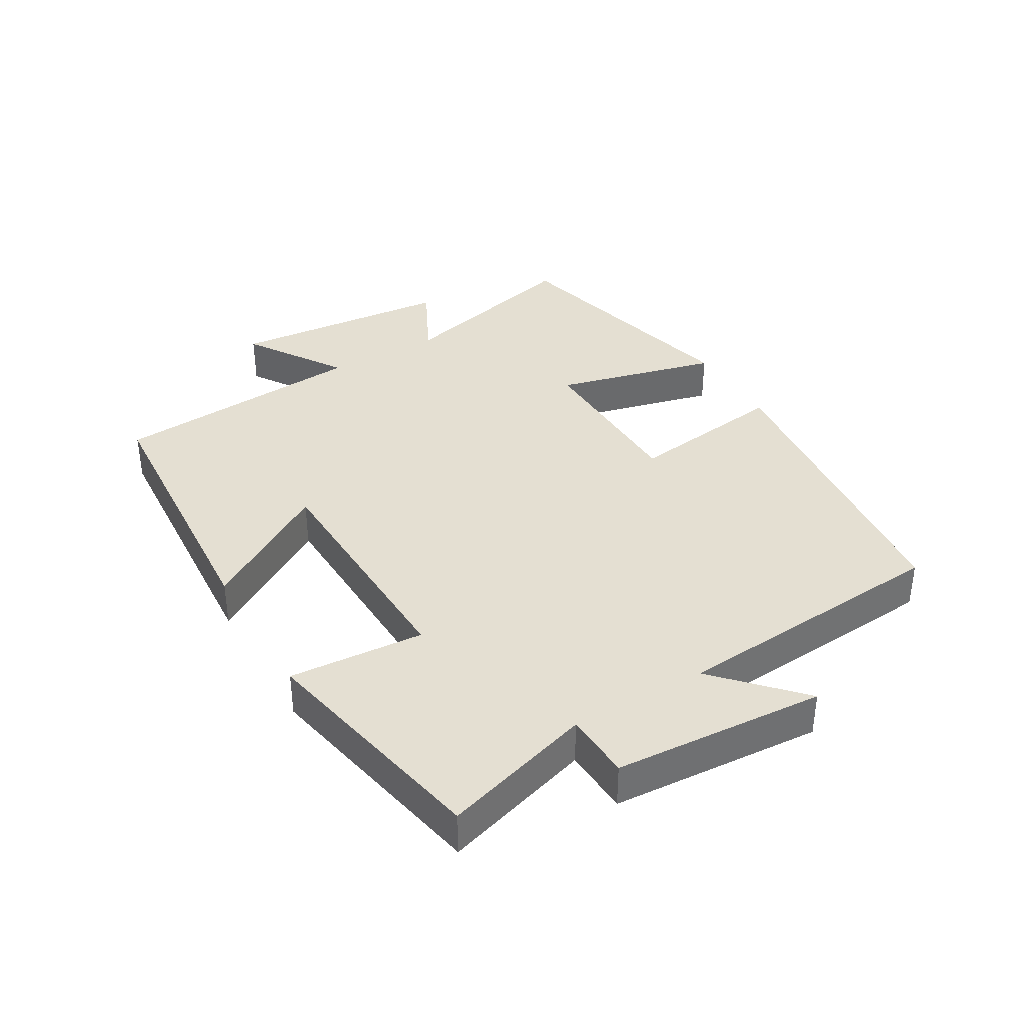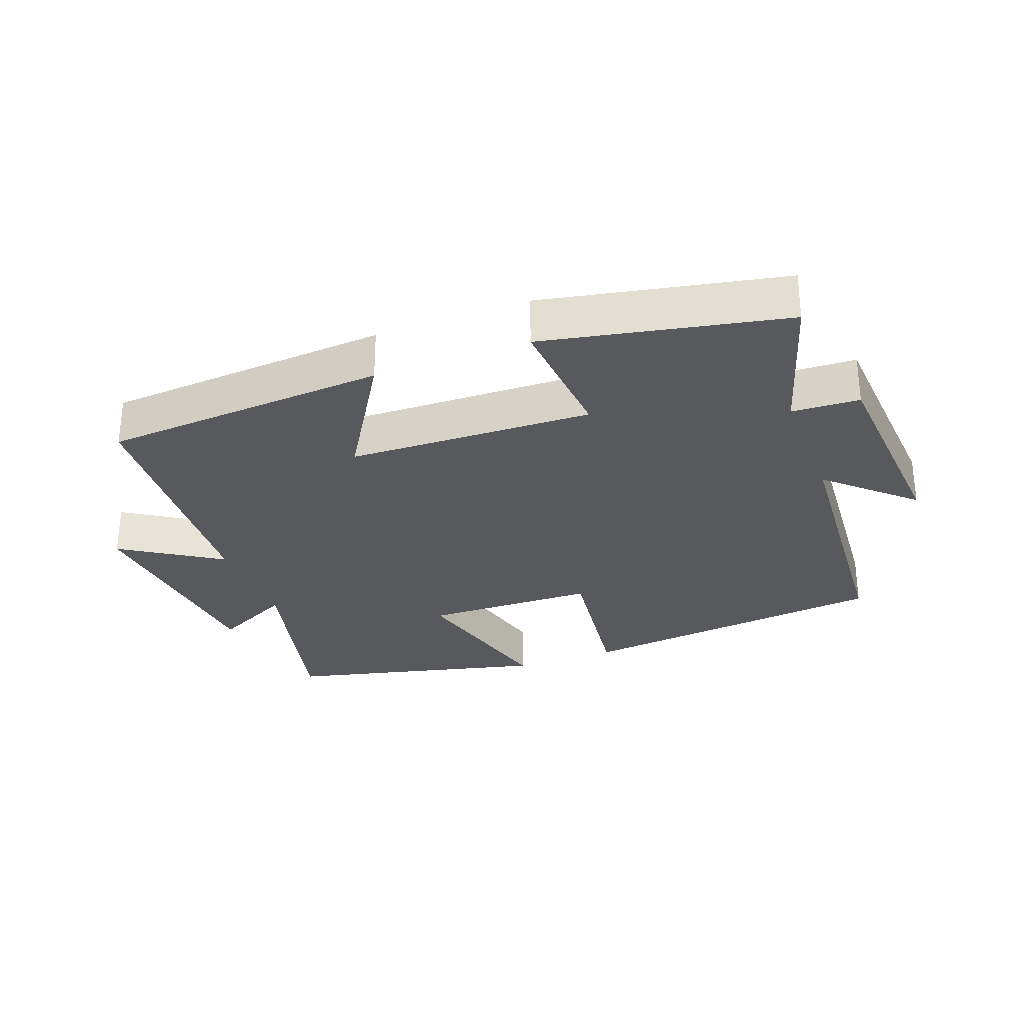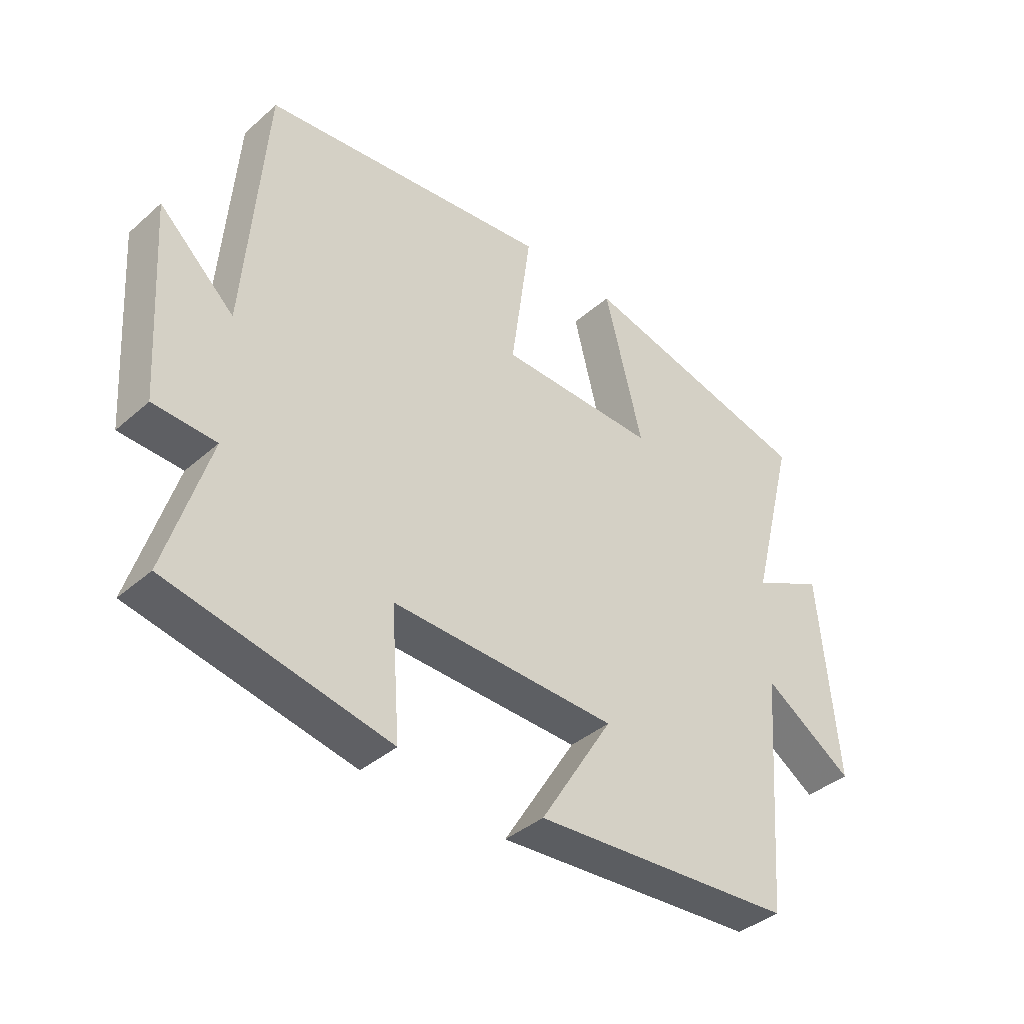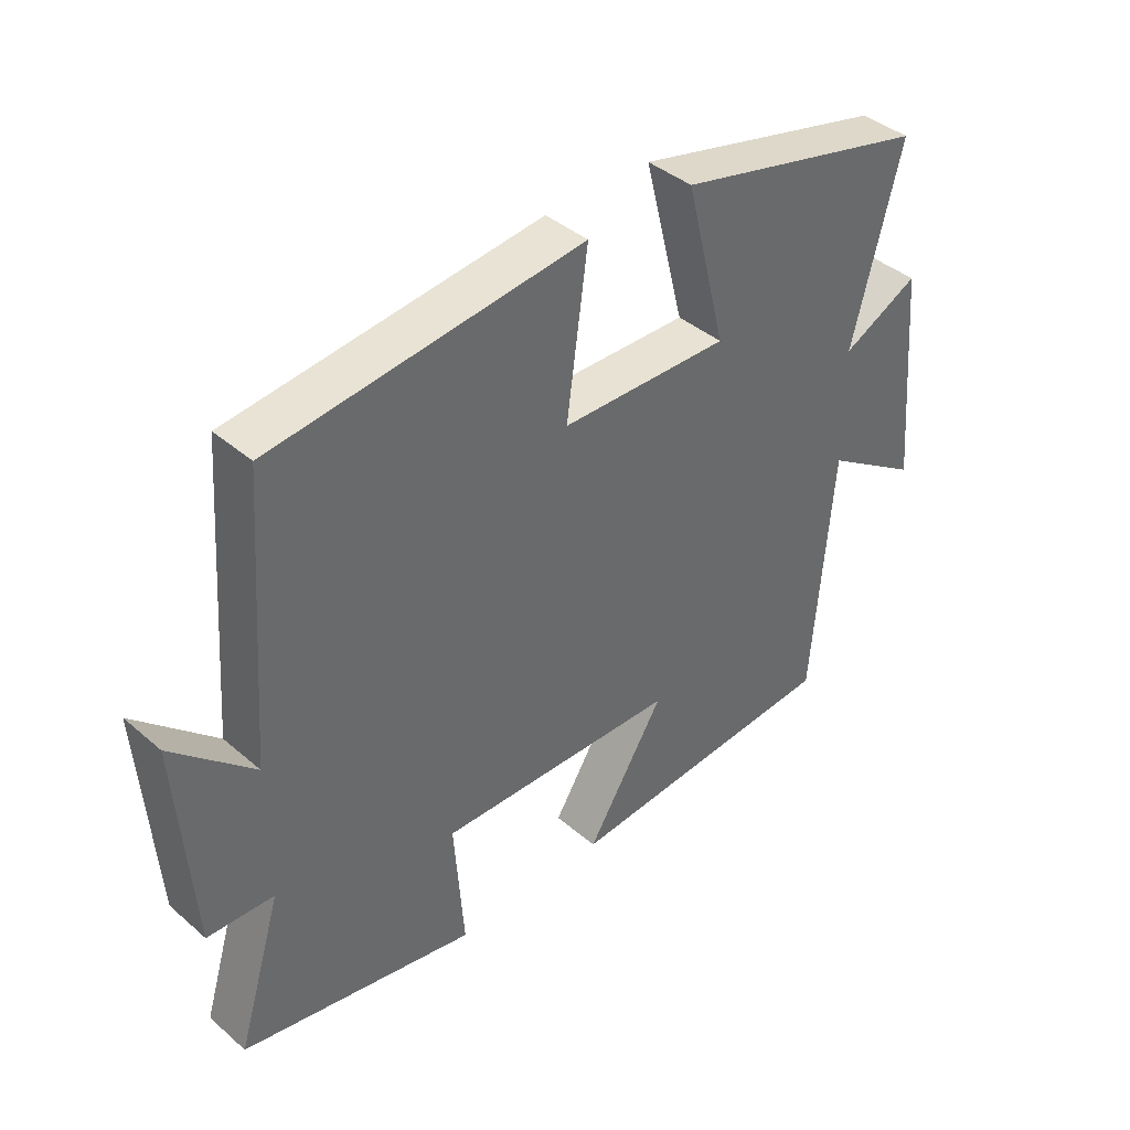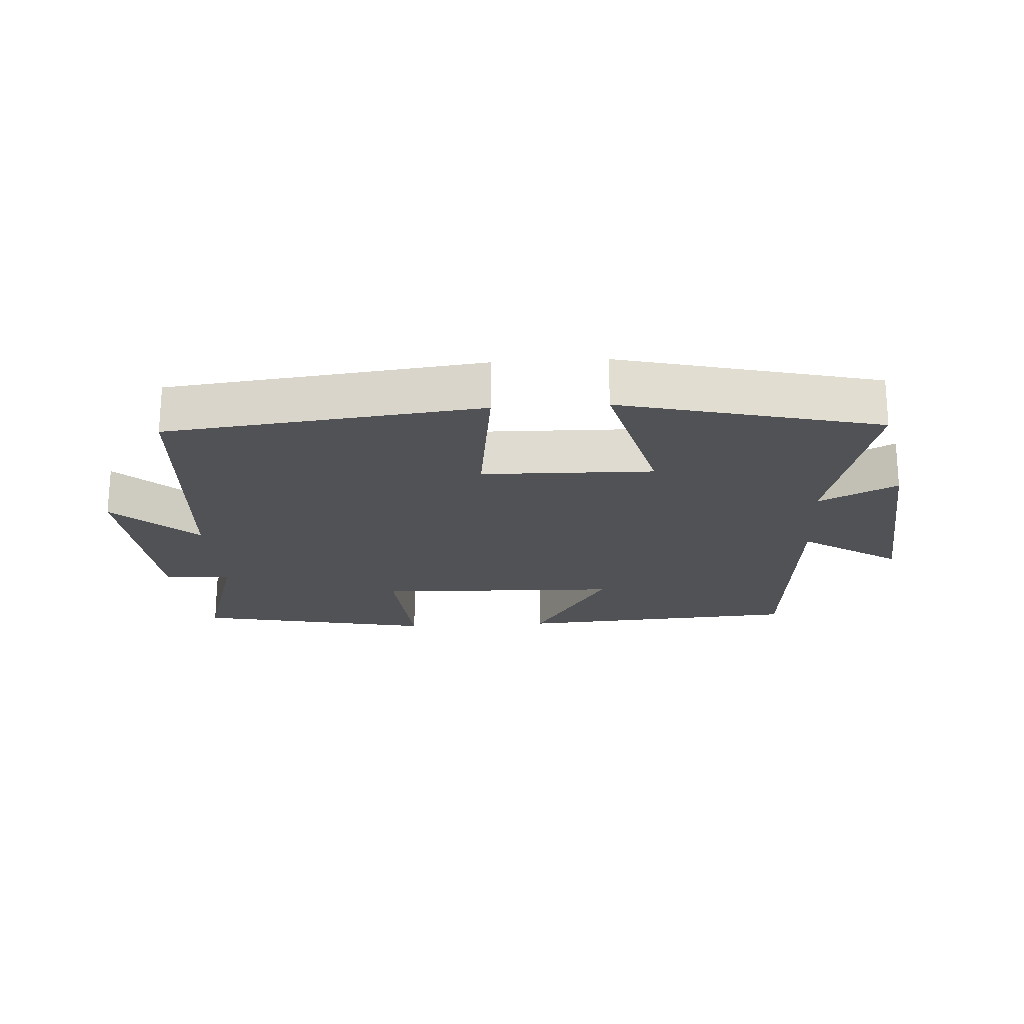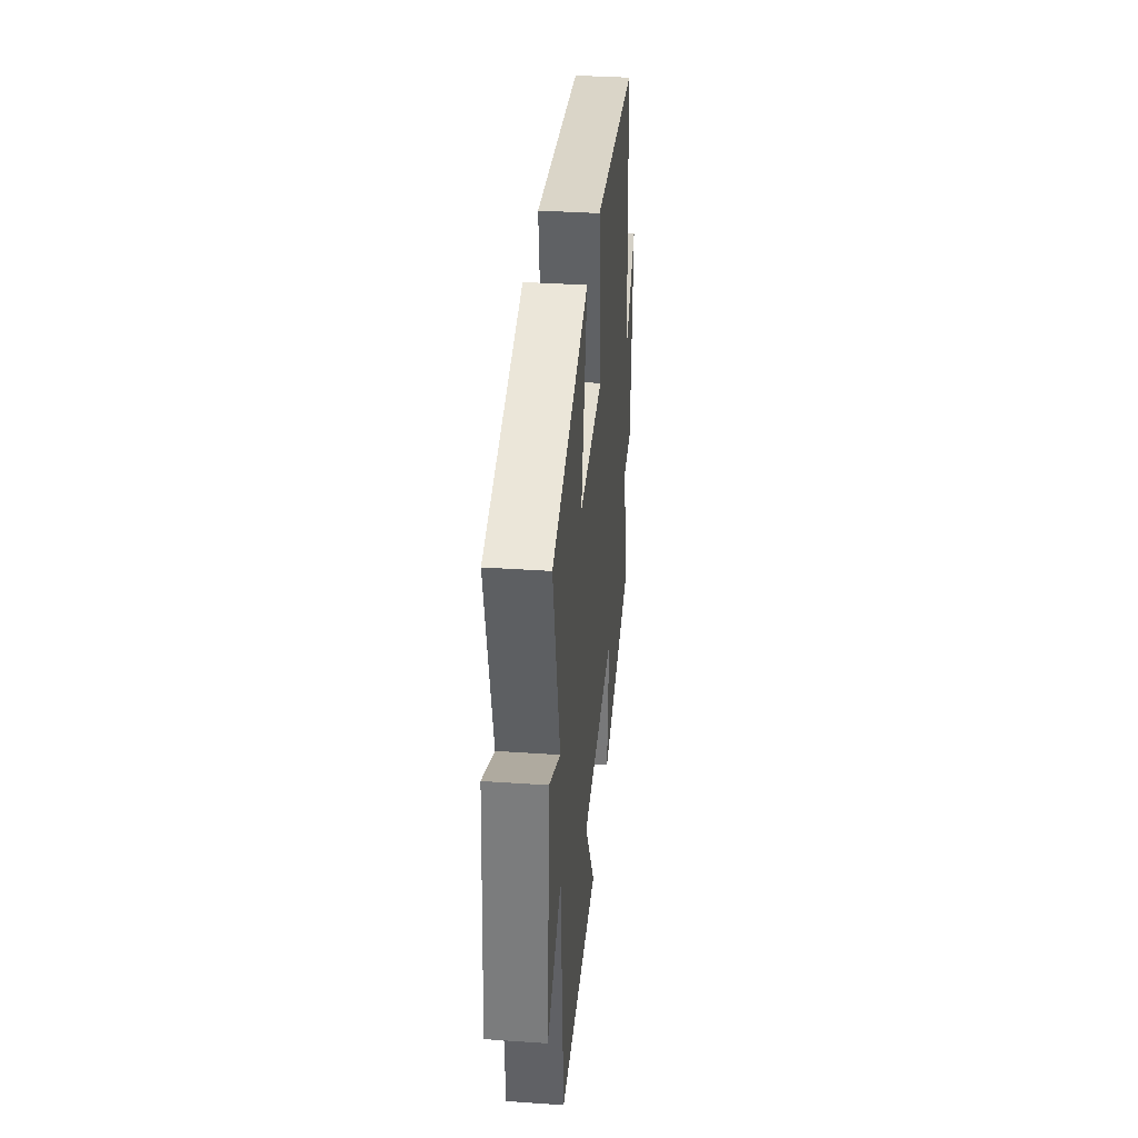
<metadata>
{"format":"obj","ext":"obj","renderer":"f3d","projection":"perspective","resolution":1024,"background":"white","views":[{"elev":37.2,"azim":-120.3,"up":"+Y"},{"elev":-29.3,"azim":-159.2,"up":"+Y"},{"elev":-39.0,"azim":-42.6,"up":"+Z"},{"elev":40.5,"azim":-43.7,"up":"+Z"},{"elev":-20.9,"azim":3.7,"up":"+Y"},{"elev":35.7,"azim":95.2,"up":"+Z"}]}
</metadata>
<code>
v 0.576 0.07 0.403
v 0.5 0.07 0.107
v 0.62 0.07 0.167
v 0.65 0.07 -0.175
v 0.5 0.07 -0.077
v 0.469 0.07 -0.471
v 0.033 0.07 -0.5
v 0.154 0.07 -0.305
v -0.22 0.07 -0.293
v -0.205 0.07 -0.5
v -0.57 0.07 -0.425
v -0.5 0.07 -0.195
v -0.603 0.07 -0.19
v -0.625 0.07 0.134
v -0.5 0.07 0.017
v -0.467 0.07 0.446
v 0.015 0.07 0.5
v -0.018 0.07 0.255
v 0.244 0.07 0.249
v 0.181 0.07 0.5
v 0.576 0 0.403
v 0.5 0 0.107
v 0.62 0 0.167
v 0.65 0 -0.175
v 0.5 0 -0.077
v 0.469 0 -0.471
v 0.033 0 -0.5
v 0.154 0 -0.305
v -0.22 0 -0.293
v -0.205 0 -0.5
v -0.57 0 -0.425
v -0.5 0 -0.195
v -0.603 0 -0.19
v -0.625 0 0.134
v -0.5 0 0.017
v -0.467 0 0.446
v 0.015 0 0.5
v -0.018 0 0.255
v 0.244 0 0.249
v 0.181 0 0.5
f 19 20 1 2
f 18 19 2
f 15 16 17 18
f 15 18 2
f 12 13 14 15
f 12 15 2
f 9 10 11 12
f 8 9 12 2
f 7 8 2
f 6 7 2
f 5 6 2
f 2 3 4 5
f 22 21 40 39
f 22 39 38
f 38 37 36 35
f 22 38 35
f 35 34 33 32
f 22 35 32
f 32 31 30 29
f 22 32 29 28
f 22 28 27
f 22 27 26
f 22 26 25
f 25 24 23 22
f 1 21 22 2
f 2 22 23 3
f 3 23 24 4
f 4 24 25 5
f 5 25 26 6
f 6 26 27 7
f 7 27 28 8
f 8 28 29 9
f 9 29 30 10
f 10 30 31 11
f 11 31 32 12
f 12 32 33 13
f 13 33 34 14
f 14 34 35 15
f 15 35 36 16
f 16 36 37 17
f 17 37 38 18
f 18 38 39 19
f 19 39 40 20
f 20 40 21 1

</code>
